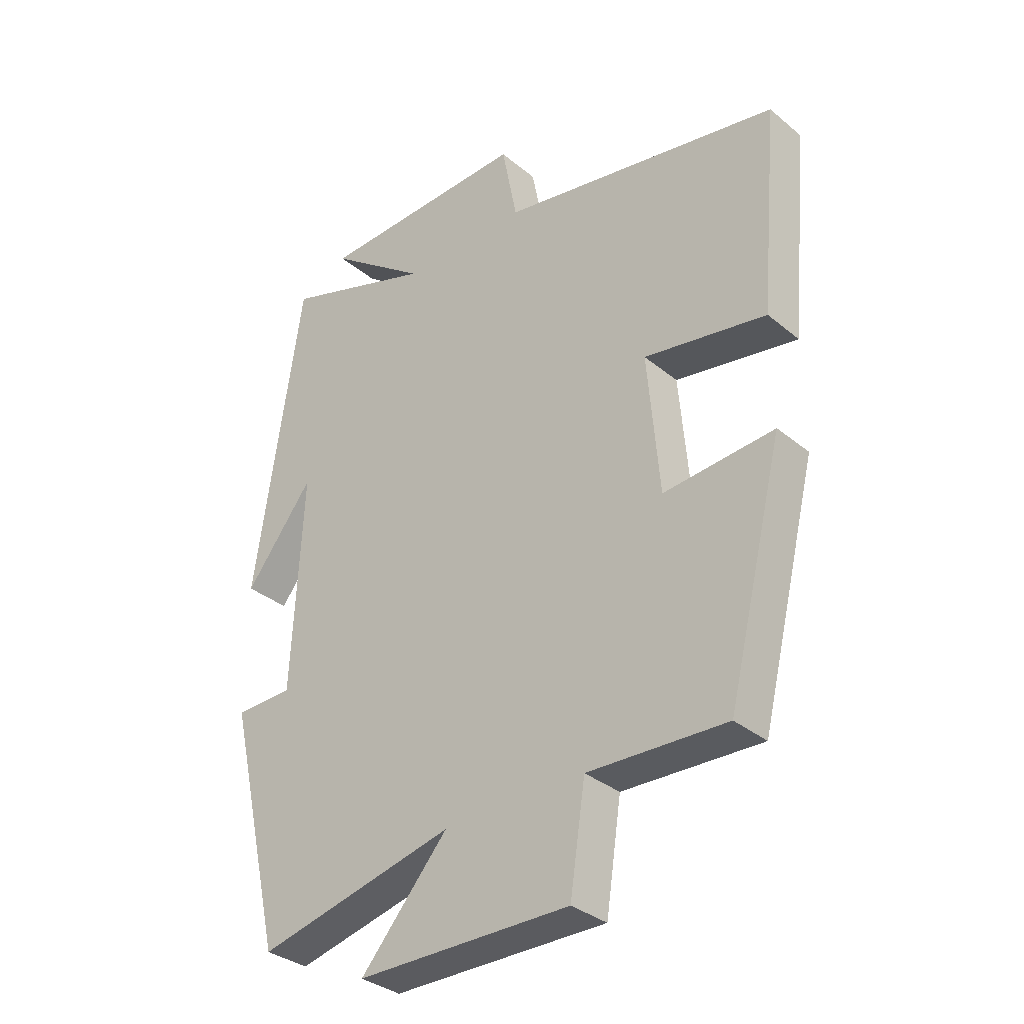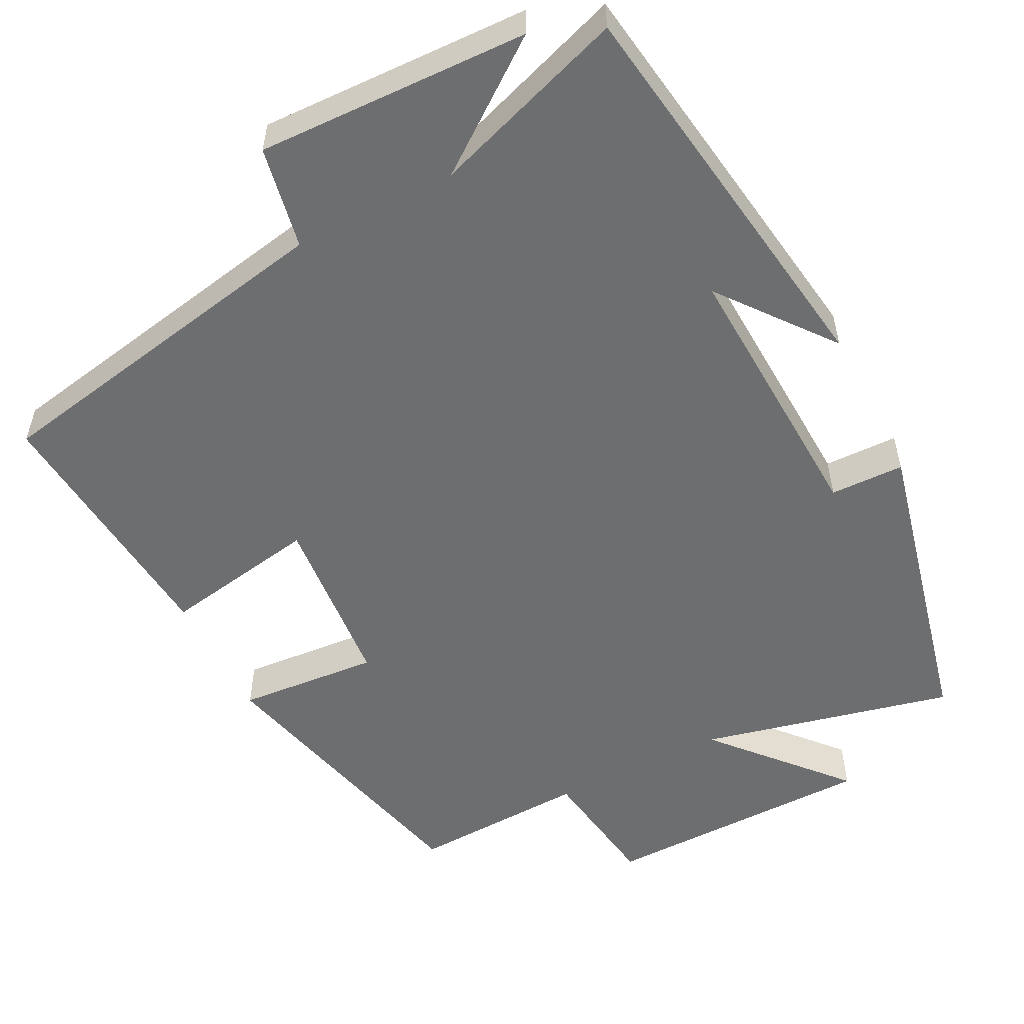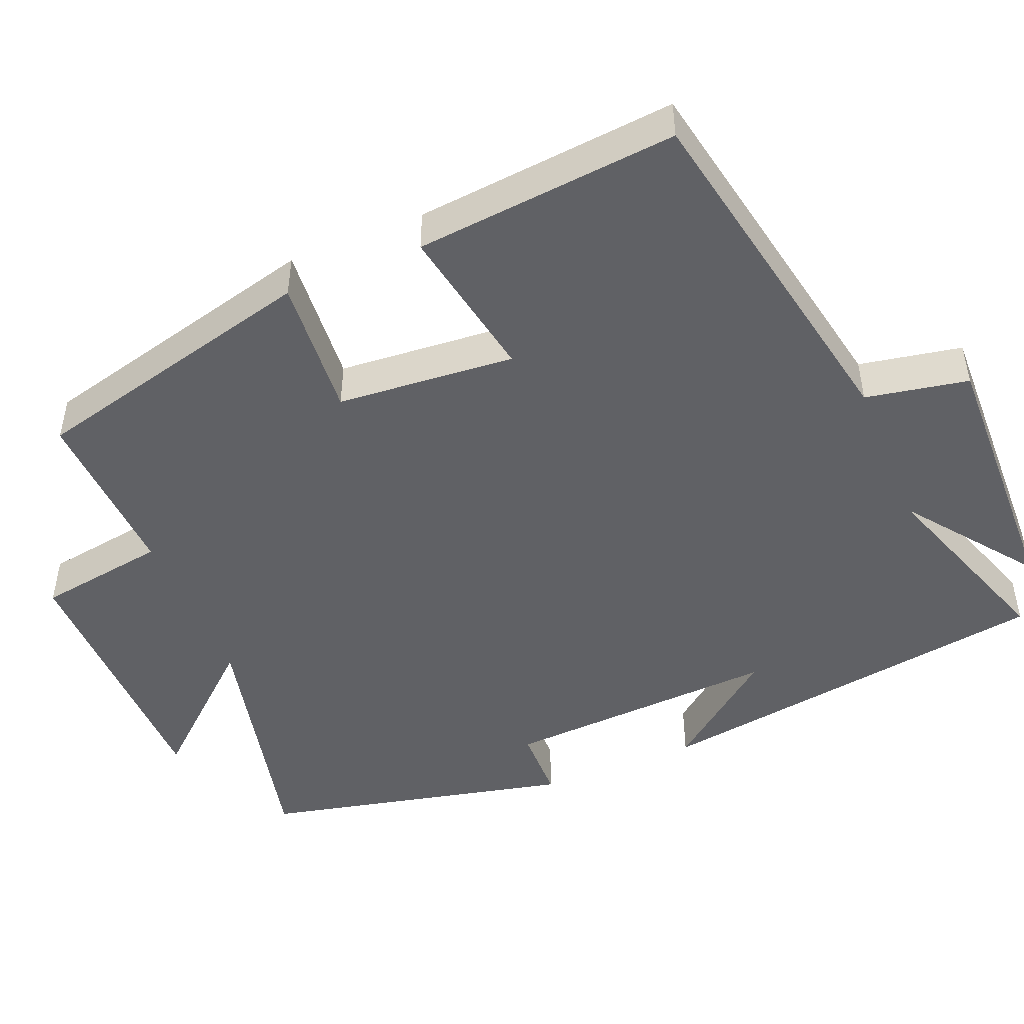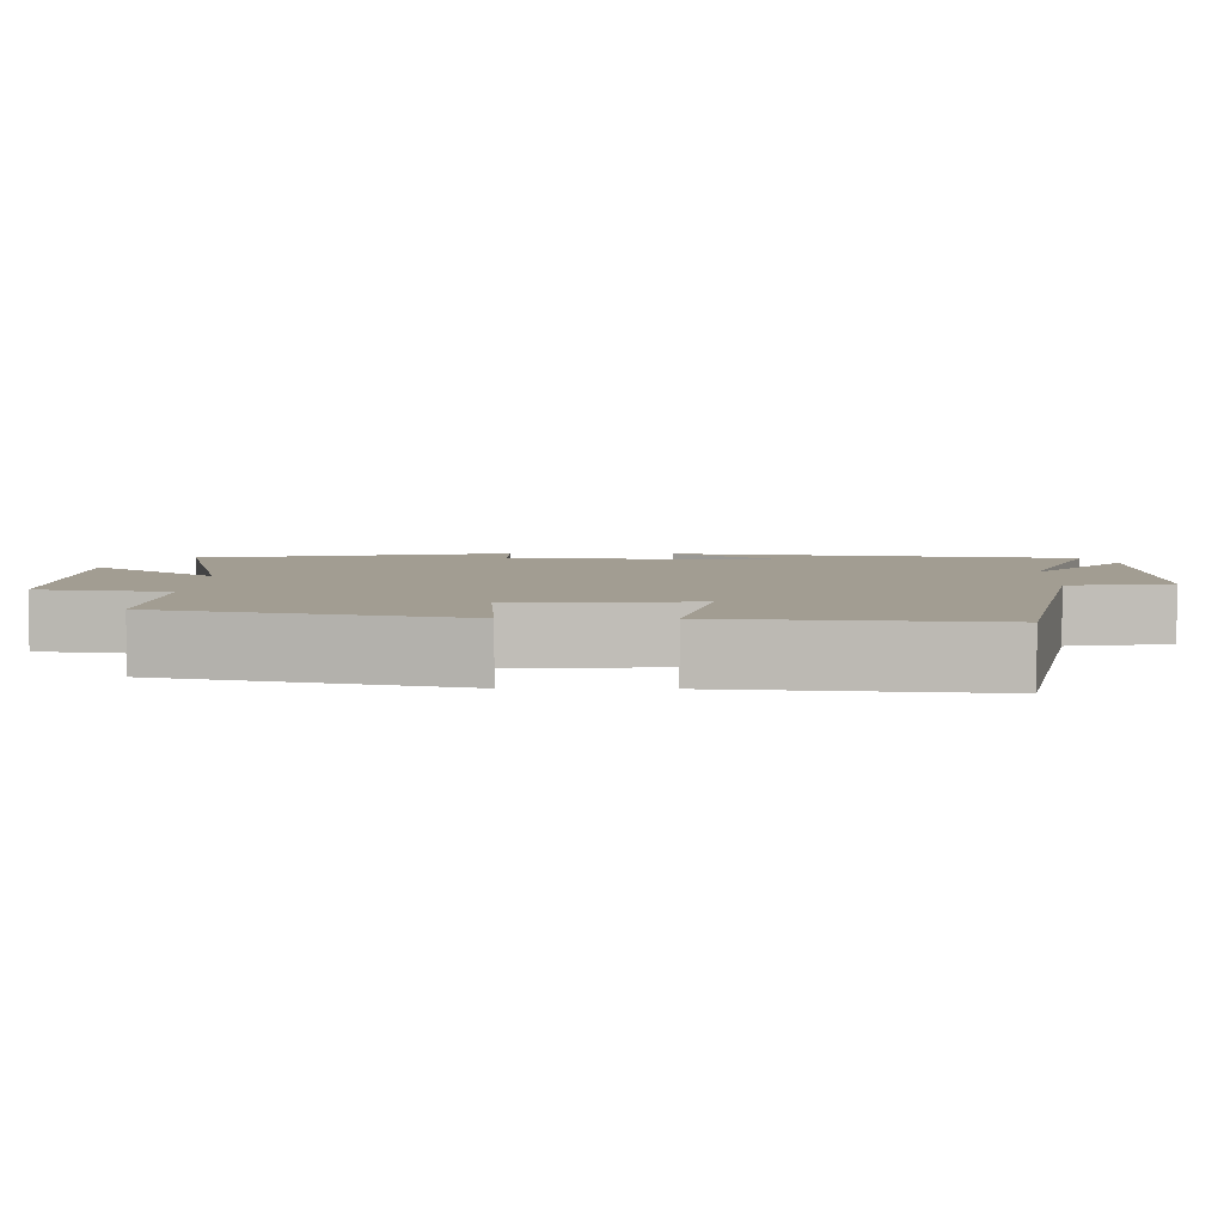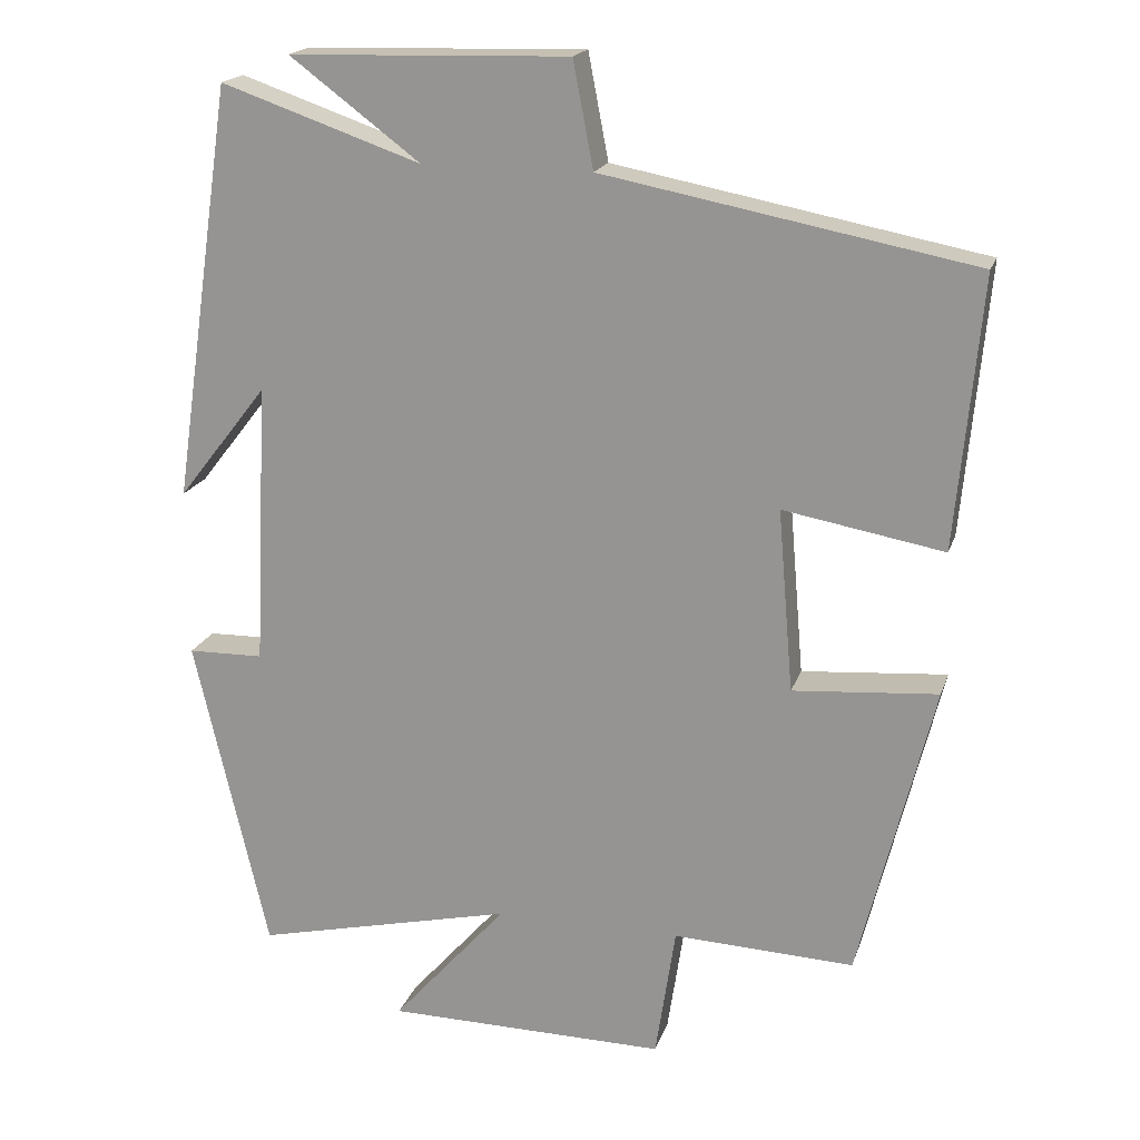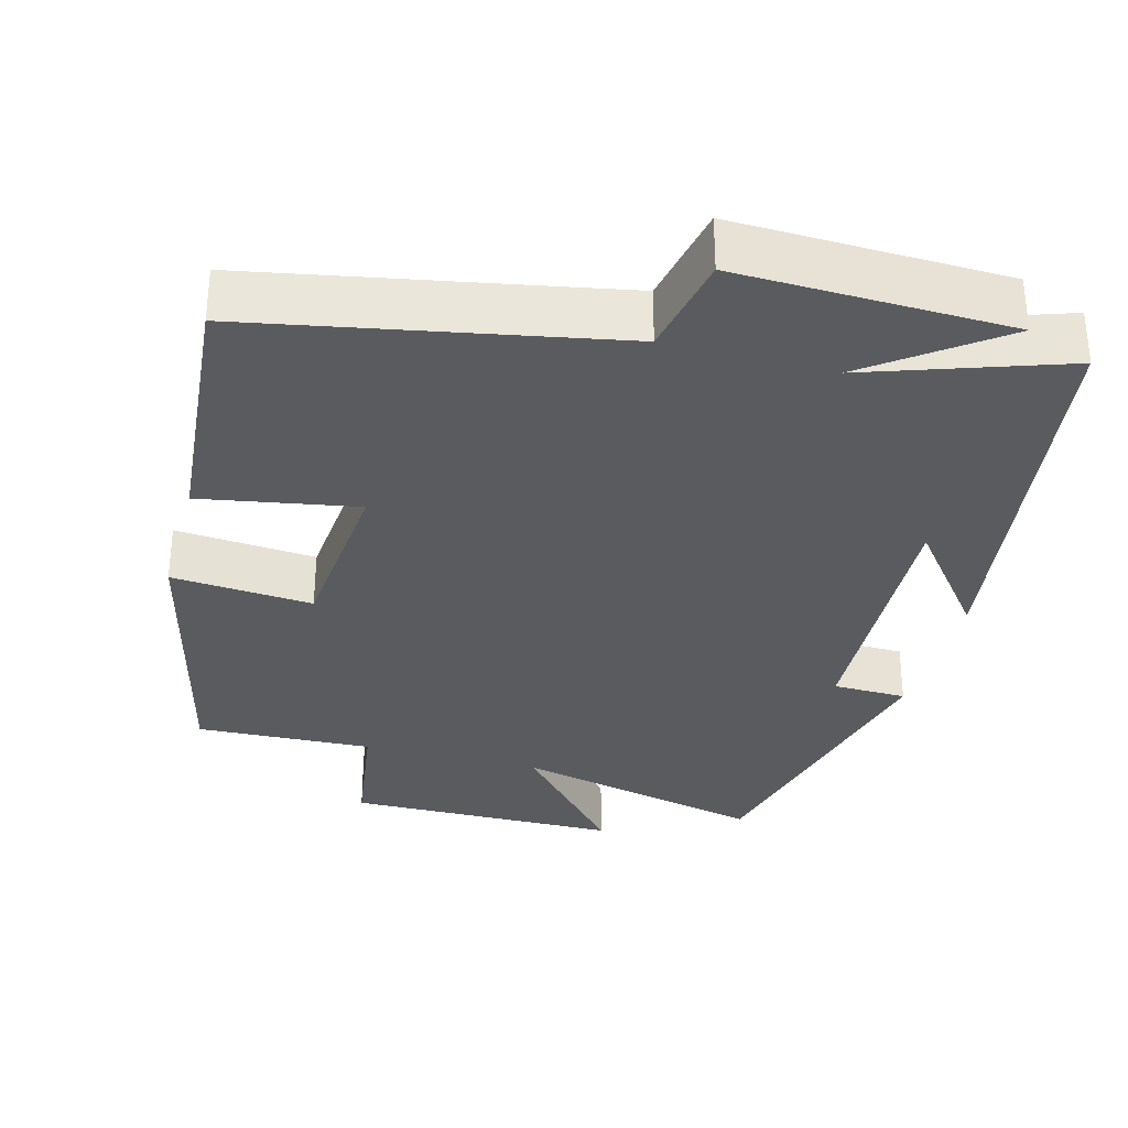
<metadata>
{"format":"obj","ext":"obj","renderer":"f3d","projection":"perspective","resolution":1024,"background":"white","views":[{"elev":-33.8,"azim":-138.0,"up":"+Z"},{"elev":-54.2,"azim":27.0,"up":"+Y"},{"elev":-47.8,"azim":-67.4,"up":"+Y"},{"elev":4.9,"azim":-88.7,"up":"+Y"},{"elev":18.8,"azim":-164.4,"up":"+Z"},{"elev":-32.2,"azim":-15.2,"up":"+Y"}]}
</metadata>
<code>
v -0.532 0.07 0.409
v -0.055 0.07 0.5
v -0.029 0.07 0.636
v 0.331 0.07 0.626
v 0.163 0.07 0.5
v 0.421 0.07 0.589
v 0.5 0.07 0.052
v 0.384 0.07 0.2
v 0.402 0.07 -0.166
v 0.5 0.07 -0.168
v 0.405 0.07 -0.578
v 0.07 0.07 -0.5
v 0.218 0.07 -0.668
v -0.144 0.07 -0.672
v -0.17 0.07 -0.5
v -0.404 0.07 -0.51
v -0.5 0.07 -0.124
v -0.313 0.07 -0.139
v -0.293 0.07 0.097
v -0.5 0.07 0.06
v -0.532 0 0.409
v -0.055 0 0.5
v -0.029 0 0.636
v 0.331 0 0.626
v 0.163 0 0.5
v 0.421 0 0.589
v 0.5 0 0.052
v 0.384 0 0.2
v 0.402 0 -0.166
v 0.5 0 -0.168
v 0.405 0 -0.578
v 0.07 0 -0.5
v 0.218 0 -0.668
v -0.144 0 -0.672
v -0.17 0 -0.5
v -0.404 0 -0.51
v -0.5 0 -0.124
v -0.313 0 -0.139
v -0.293 0 0.097
v -0.5 0 0.06
f 19 20 1 2
f 18 19 2
f 15 16 17 18
f 15 18 2
f 12 13 14 15
f 12 15 2 3
f 9 10 11 12
f 8 9 12 3
f 5 6 7 8
f 5 8 3
f 3 4 5
f 22 21 40 39
f 22 39 38
f 38 37 36 35
f 22 38 35
f 35 34 33 32
f 23 22 35 32
f 32 31 30 29
f 23 32 29 28
f 28 27 26 25
f 23 28 25
f 25 24 23
f 1 21 22 2
f 2 22 23 3
f 3 23 24 4
f 4 24 25 5
f 5 25 26 6
f 6 26 27 7
f 7 27 28 8
f 8 28 29 9
f 9 29 30 10
f 10 30 31 11
f 11 31 32 12
f 12 32 33 13
f 13 33 34 14
f 14 34 35 15
f 15 35 36 16
f 16 36 37 17
f 17 37 38 18
f 18 38 39 19
f 19 39 40 20
f 20 40 21 1

</code>
